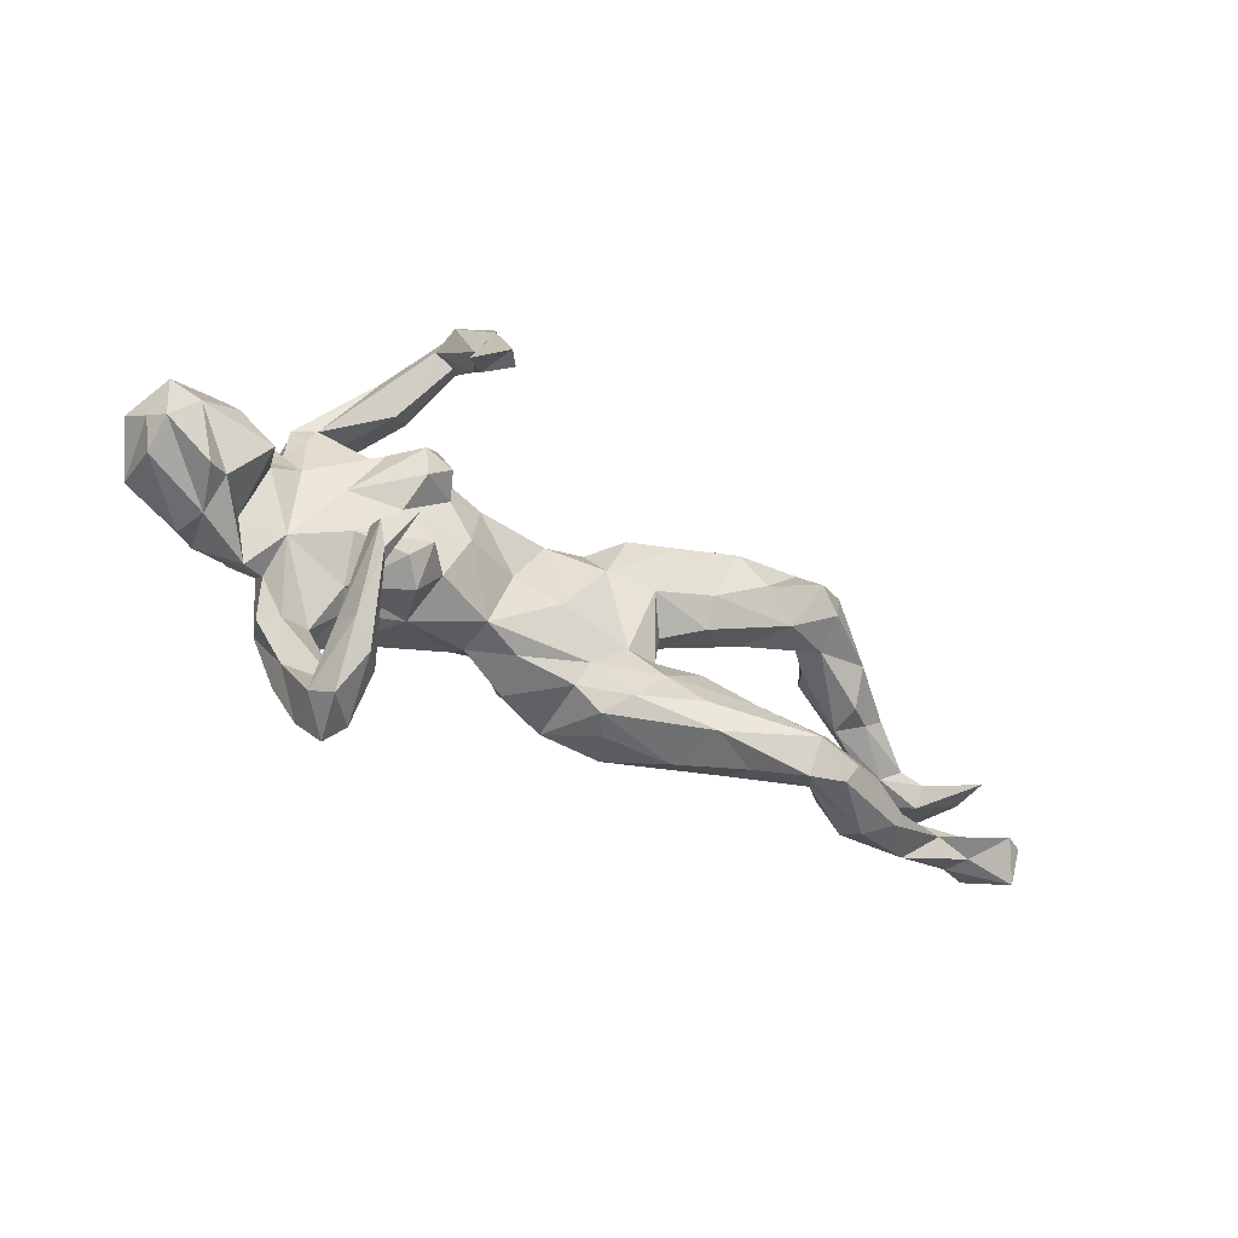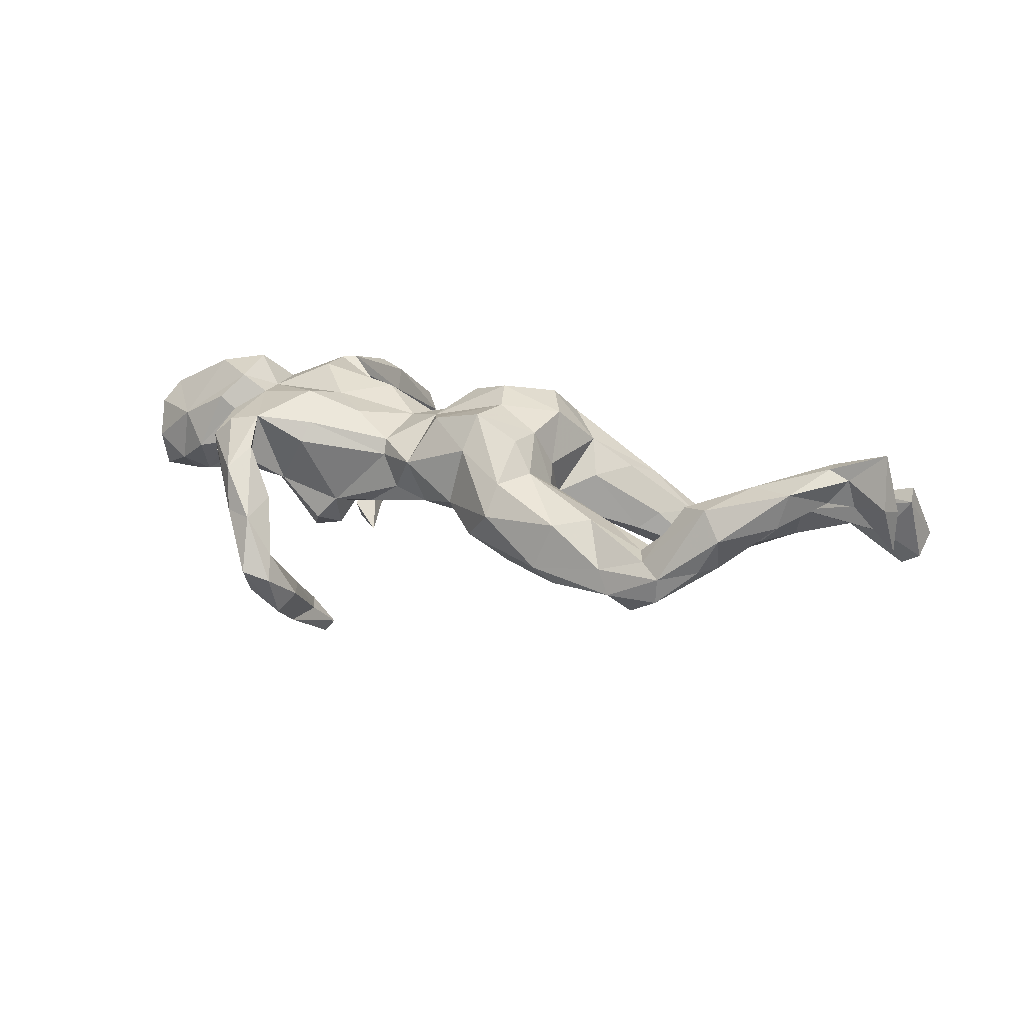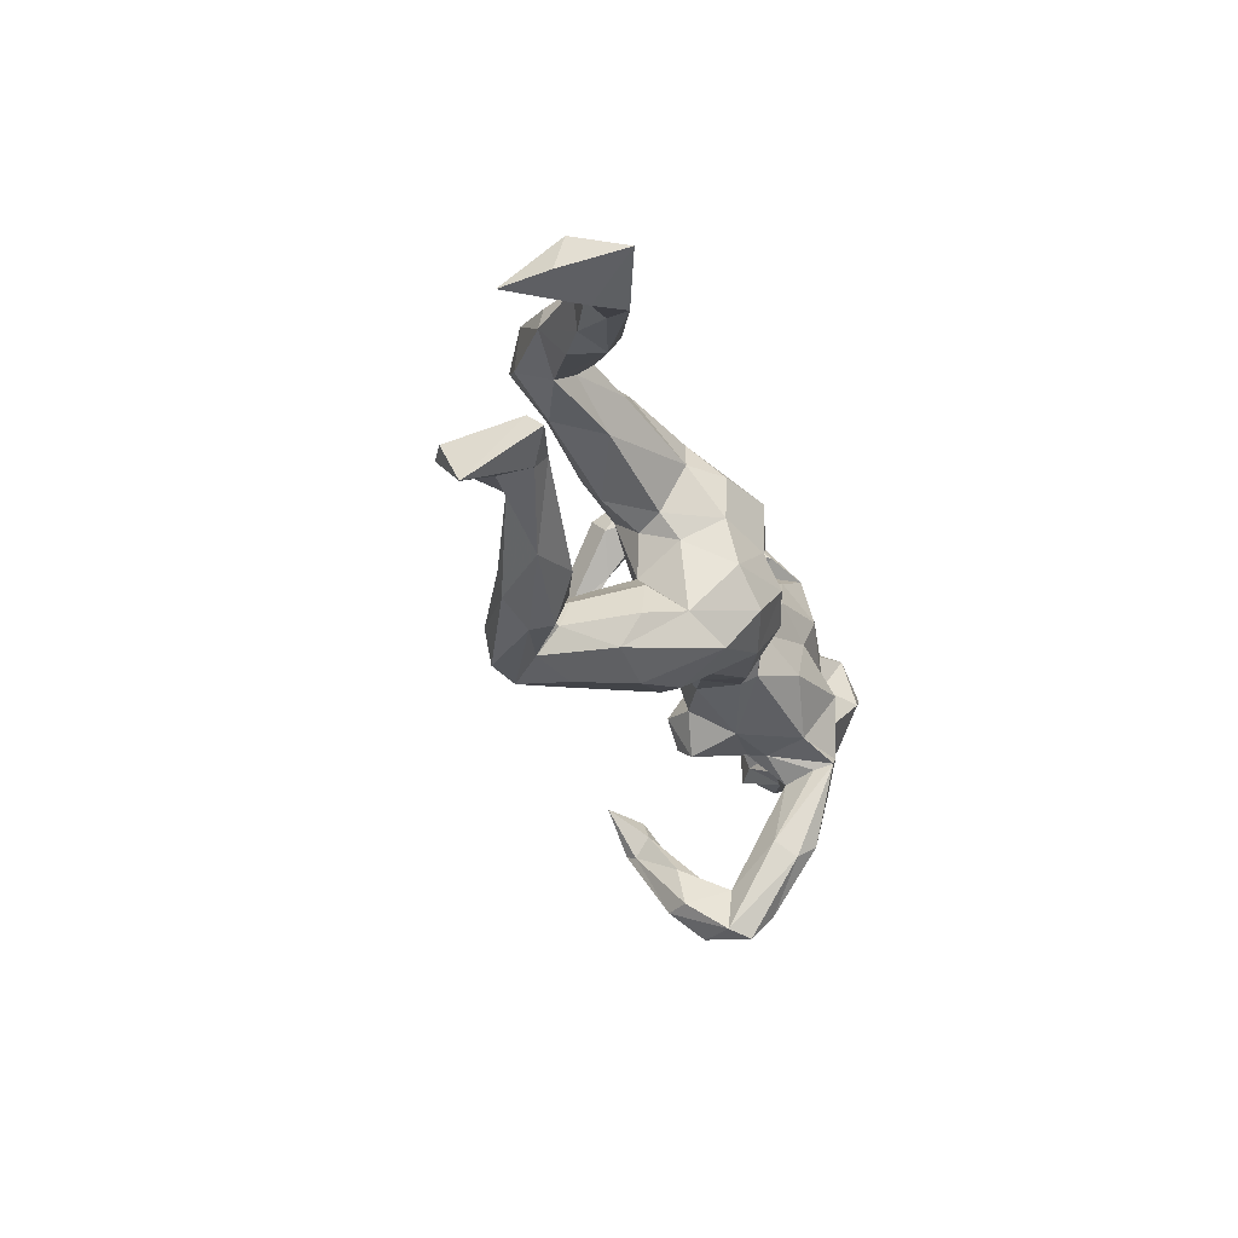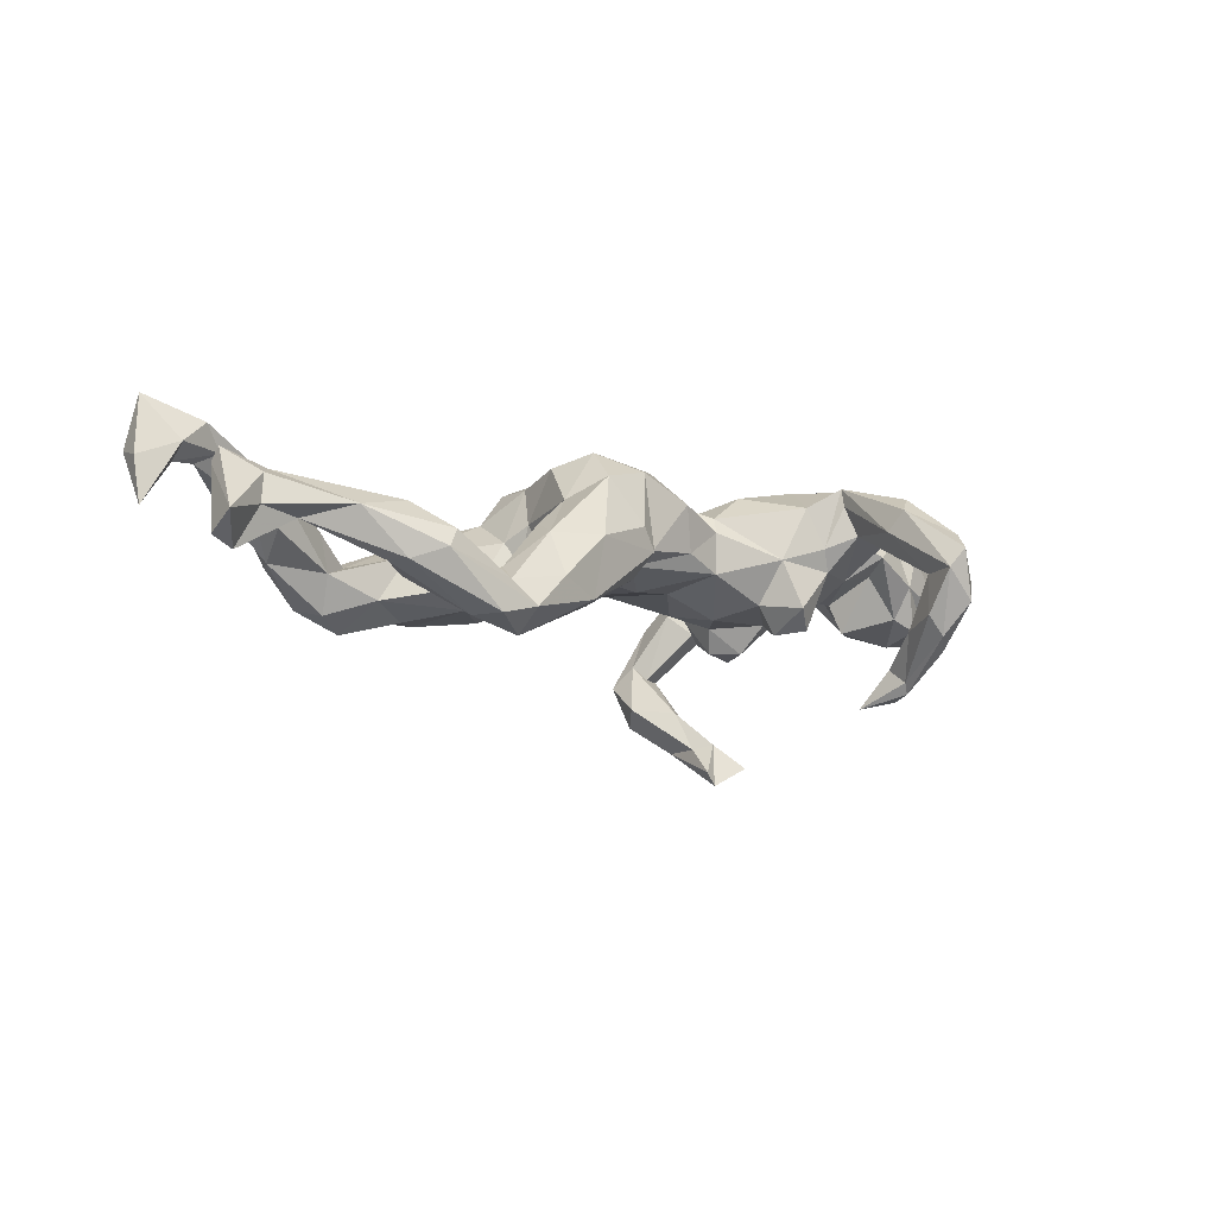
<metadata>
{"format":"obj","ext":"obj","renderer":"f3d","projection":"perspective","resolution":1024,"background":"white","views":[{"elev":-46.1,"azim":148.0,"up":"+Y"},{"elev":18.8,"azim":-151.2,"up":"+Z"},{"elev":-24.4,"azim":-72.5,"up":"+Y"},{"elev":-9.2,"azim":-37.9,"up":"+Z"}]}
</metadata>
<code>
v 0.7059 0.03015 0.01173
v 0.6681 -0.03215 0.07725
v 0.6562 0.1019 0.01434
v 0.6856 -0.002098 -0.03264
v 0.6707 0.06609 -0.05731
v 0.6698 0.07053 0.07682
v 0.6673 -0.02509 -0.06924
v 0.6201 0.03811 -0.06816
v 0.6694 -0.0595 -0.0177
v 0.586 -0.06588 -0.05416
v 0.5755 0.1149 0.07517
v 0.5757 -0.08479 0.07738
v 0.5901 0.114 -0.02169
v 0.5591 -0.08579 0.02253
v 0.6472 0.04289 0.1148
v 0.5303 0.04205 0.1737
v 0.5257 0.1386 0.01941
v 0.4944 0.02648 -0.05497
v 0.5755 -0.02741 0.123
v 0.5 -0.04115 0.04154
v 0.5523 -0.05112 -0.03306
v 0.5558 0.07825 -0.04885
v 0.4856 0.1181 0.1212
v 0.4717 -0.1062 0.0646
v 0.4498 0.08676 0.1625
v 0.5393 -0.06849 0.1106
v 0.4784 0.04181 -0.002115
v 0.4267 -0.04778 0.1343
v 0.4593 0.006793 0.1847
v 0.4548 0.1159 0.09942
v 0.4884 0.08617 0.02971
v 0.448 0.127 0.03788
v 0.4314 0.2117 0.07584
v 0.4405 0.1966 0.04241
v 0.4335 -0.09473 0.08342
v 0.4279 -0.1687 0.09849
v 0.421 0.1634 0.01841
v 0.3931 0.2081 0.1104
v 0.4267 0.07129 0.003168
v 0.4128 -0.1653 0.1382
v 0.3935 -0.2752 0.06027
v 0.427 -0.05265 0.02402
v 0.3809 -0.3198 -0.09231
v 0.4026 0.08148 0.1341
v 0.3817 -0.2167 -0.2124
v 0.4009 -0.1779 0.06632
v 0.3828 -0.3962 -0.02817
v 0.3854 -0.2845 0.103
v 0.3642 -0.3869 0.04961
v 0.4044 0.1952 0.01945
v 0.3713 -0.3388 -0.142
v 0.3813 -0.1976 -0.1781
v 0.3264 -0.02871 0.1748
v 0.3581 -0.4188 -0.06689
v 0.368 -0.2595 -0.2036
v 0.3195 0.1461 -0.0142
v 0.3536 -0.2319 -0.1609
v 0.4127 0.02567 0.1336
v 0.3561 -0.2791 0.1259
v 0.354 0.2066 0.03236
v 0.3513 -0.1669 0.07869
v 0.3361 -0.3749 -0.1215
v 0.3578 -0.2657 -0.185
v 0.3283 -0.114 0.0199
v 0.3621 -0.3305 -0.05318
v 0.3186 0.1098 -0.06149
v 0.3344 -0.1517 0.1314
v 0.3297 -0.1841 -0.2252
v 0.3449 0.2892 0.0413
v 0.3343 -0.4312 0.01845
v 0.3628 0.03482 -0.02878
v 0.3359 -0.1435 0.1646
v 0.3262 -0.3026 0.101
v 0.3111 -0.418 -0.01377
v 0.316 -0.2738 0.06556
v 0.3317 -0.3019 -0.1053
v 0.2876 0.09321 0.1524
v 0.3231 0.242 0.07254
v 0.3356 -0.3456 -0.01377
v 0.3465 -0.05446 -0.03654
v 0.3279 0.314 -0.03253
v 0.3392 0.196 0.1199
v 0.3115 -0.3684 -0.08653
v 0.3577 -0.1278 0.1638
v 0.3114 0.08817 -0.3072
v 0.287 0.31 -0.1339
v 0.3059 0.2249 -0.05078
v 0.2771 -0.1129 -0.08653
v 0.271 0.1281 -0.2638
v 0.2803 0.3187 -0.185
v 0.2799 0.1762 -0.2594
v 0.2837 0.005732 -0.06213
v 0.3095 -0.1269 0.05799
v 0.2582 0.1097 -0.3395
v 0.254 0.2262 -0.2742
v 0.2797 0.09676 -0.1189
v 0.2516 0.03923 0.1406
v 0.2629 0.3651 -0.1309
v 0.2739 0.259 -0.01548
v 0.2691 0.04964 -0.1101
v 0.2358 0.3139 -0.1077
v 0.2535 0.2933 -0.1323
v 0.2391 0.106 -0.3165
v 0.2468 0.1533 0.1091
v 0.1866 -0.04278 0.1452
v 0.275 0.3274 -0.03692
v 0.2494 0.159 -0.2716
v 0.2795 -0.115 0.1288
v 0.2508 0.2108 -0.2007
v 0.2255 0.3102 -0.2223
v 0.2406 -0.06929 -0.0929
v 0.2458 0.1404 -0.08549
v 0.1789 0.08594 0.1239
v 0.2086 0.06361 -0.06852
v 0.2442 -0.1403 -0.05345
v 0.2055 0.2797 -0.1917
v 0.2278 0.08683 -0.1087
v 0.2163 0.3486 -0.1462
v 0.2003 -0.07631 -0.04559
v 0.1663 0.004278 -0.0648
v 0.2079 0.1311 -0.04594
v 0.2551 0.1742 0.07534
v 0.2181 -0.1191 0.02998
v 0.1075 -0.06926 0.09553
v 0.1038 0.1159 0.05621
v 0.1079 0.002818 0.1076
v 0.09925 -0.08259 -0.003301
v 0.1464 0.09801 -0.04761
v 0.105 0.1058 0.08376
v 0.1005 -0.08318 0.06858
v 0.04671 -0.03103 0.1189
v 0.081 0.1103 -0.005779
v 0.07097 0.01218 -0.02707
v 0.02958 0.1527 0.06067
v 0.03192 0.0414 0.1265
v -0.01014 0.1116 0.1428
v 0.01654 0.1112 -0.02451
v -0.01392 -0.01022 -0.03612
v 0.014 -0.1111 0.1007
v -0.0087 -0.04102 0.1629
v 0.03158 -0.0979 0.02267
v -0.06618 -0.1184 0.0126
v -0.08026 -0.08044 -0.009045
v -0.07059 0.1668 0.002484
v -0.07924 -0.1137 0.1421
v -0.08381 -0.01813 0.1842
v -0.09716 0.1636 0.105
v -0.1089 0.0382 0.1632
v -0.1718 0.09118 -0.05525
v -0.09154 0.1082 -0.03736
v -0.1298 -0.1768 0.03616
v -0.1826 0.2299 0.01108
v -0.1856 -0.0986 -0.06144
v -0.1052 0.1225 0.1651
v -0.1045 -0.1697 -0.00142
v -0.1895 0.1978 0.06474
v -0.1277 0.1955 -0.04073
v -0.1354 -0.1532 -0.04683
v -0.1392 -0.03418 -0.02524
v -0.1901 0.1322 0.1284
v -0.1596 -0.08098 0.1696
v -0.1758 -0.1424 0.1186
v -0.1984 -0.02186 -0.01074
v -0.2716 0.1171 -0.07628
v -0.2006 -0.02099 0.1477
v -0.1927 0.0624 0.127
v -0.2117 0.04785 -0.003785
v -0.2344 -0.2081 0.004803
v -0.211 0.02736 0.06039
v -0.2328 -0.1595 -0.09992
v -0.2335 -0.1019 0.07845
v -0.326 -0.1888 0.002862
v -0.2305 0.06788 0.03455
v -0.2561 -0.05959 -0.05902
v -0.2052 0.1842 -0.08308
v -0.2584 -0.06276 0.01996
v -0.3027 -0.1276 0.02796
v -0.2265 0.1438 0.07562
v -0.2812 0.0743 -0.04069
v -0.2804 0.2318 -0.06752
v -0.3736 0.1898 0.0253
v -0.3123 0.2189 -0.09512
v -0.3146 0.2238 0.01436
v -0.2555 -0.2096 -0.09886
v -0.3804 0.1265 0.003589
v -0.3273 -0.233 -0.07175
v -0.3306 -0.1055 -0.08708
v -0.4682 0.182 -0.01807
v -0.3173 -0.1375 -0.114
v -0.4133 0.2388 -0.04492
v -0.3965 -0.206 -0.1673
v -0.3962 -0.2571 -0.1292
v -0.3643 -0.1264 -0.05819
v -0.4091 -0.1824 -0.06074
v -0.4279 -0.2323 -0.08756
v -0.3644 0.1722 -0.0987
v -0.4357 0.2464 -0.08645
v -0.4919 0.2264 -0.02132
v -0.4504 -0.1817 -0.07143
v -0.4296 0.1358 -0.07311
v -0.4611 0.2055 -0.1244
v -0.4901 -0.1788 -0.01958
v -0.4355 -0.1617 -0.1324
v -0.5067 0.179 -0.09987
v -0.5225 0.1622 0.02958
v -0.5286 -0.2377 -0.02539
v -0.5151 0.1505 -0.03628
v -0.5243 0.2414 -0.08563
v -0.5483 -0.2491 -0.05526
v -0.4821 -0.2063 -0.1444
v -0.4554 -0.2514 -0.143
v -0.5289 0.2461 -0.04158
v -0.5475 0.1801 0.07386
v -0.5921 0.2205 -0.02575
v -0.5306 -0.1365 -0.06545
v -0.5647 -0.1503 -0.08861
v -0.6219 0.1141 0.07812
v -0.5951 0.2062 0.08333
v -0.5873 -0.132 -0.01987
v -0.6239 0.1201 0.01895
v -0.6535 -0.1248 -0.003559
v -0.6005 -0.2217 -0.07545
v -0.6181 -0.1901 -0.07538
v -0.6548 0.1387 0.1157
v -0.6675 0.126 0.04957
v -0.6118 0.1764 -0.02679
v -0.5825 -0.1887 0.01738
v -0.6717 -0.2024 -0.0007863
v -0.6289 0.2231 0.03712
v -0.7102 0.1632 0.0571
v -0.7383 -0.1427 -0.02111
v -0.7761 0.1029 0.1552
v -0.7779 0.1091 0.09775
v -0.7288 0.1627 0.1186
v -0.7436 0.08925 0.1153
v -0.8204 0.0946 0.09347
v -0.8047 -0.1534 -0.0109
v -0.8204 0.0619 0.1194
v -0.7743 0.07499 0.1568
v -0.7768 -0.1204 0.04961
v -0.8735 0.1035 0.1936
v -0.796 -0.1442 0.03834
v -0.8118 0.1067 0.1416
v -0.8845 0.06788 0.01404
v -0.8115 -0.1128 -0.01723
v -0.8728 -0.1368 -0.05938
v -0.8568 -0.1221 0.07188
v -0.8601 -0.1062 0.0494
v -0.8738 -0.1919 -0.03109
v -0.8398 -0.1401 -0.07807
v -0.8906 0.07861 0.09184
v -0.8841 0.1293 0.1058
f 186 195 192
f 199 203 215
f 153 170 189
f 174 153 189
f 80 88 111
f 5 7 8
f 100 114 117
f 56 66 112
f 175 164 182
f 180 182 197
f 192 195 209
f 192 209 211
f 210 211 222
f 68 57 52
f 170 184 191
f 170 191 189
f 203 210 216
f 215 203 216
f 210 223 216
f 223 210 222
f 237 249 250
f 20 24 42
f 193 187 203
f 246 250 249
f 96 100 117
f 66 96 112
f 96 117 112
f 112 117 121
f 182 164 196
f 201 196 200
f 201 200 204
f 182 196 197
f 197 196 201
f 197 201 208
f 208 201 204
f 86 87 102
f 102 87 99
f 102 99 101
f 81 86 98
f 98 86 90
f 98 118 106
f 101 106 118
f 45 43 51
f 52 43 45
f 45 51 55
f 55 51 62
f 55 62 63
f 16 11 25
f 238 241 251
f 238 239 241
f 146 148 165
f 135 136 148
f 58 77 97
f 58 44 77
f 16 25 29
f 146 165 161
f 146 135 148
f 140 135 146
f 131 135 140
f 53 97 105
f 53 58 97
f 25 58 29
f 58 28 29
f 28 16 29
f 19 16 28
f 19 15 16
f 161 165 171
f 145 146 161
f 145 140 146
f 139 140 145
f 28 53 84
f 145 161 162
f 53 105 108
f 108 84 53
f 72 84 108
f 40 28 84
f 40 84 72
f 35 46 42
f 24 26 35
f 14 24 21
f 14 26 24
f 237 242 249
f 242 228 240
f 228 227 240
f 168 162 172
f 168 151 162
f 61 79 75
f 36 41 46
f 41 48 49
f 70 73 74
f 49 73 70
f 82 69 78
f 38 69 82
f 218 234 224
f 224 213 218
f 160 156 178
f 160 154 156
f 147 156 154
f 136 134 147
f 104 82 122
f 44 38 82
f 243 236 252
f 243 233 236
f 234 233 243
f 234 230 233
f 233 235 236
f 154 136 147
f 82 104 77
f 33 38 44
f 151 145 162
f 139 131 140
f 130 131 139
f 130 124 131
f 105 126 124
f 108 105 124
f 28 58 53
f 35 28 40
f 121 128 132
f 179 185 200
f 185 188 207
f 152 180 183
f 121 117 114
f 121 114 128
f 150 149 175
f 164 175 149
f 164 149 179
f 196 164 200
f 164 179 200
f 56 112 121
f 157 150 175
f 200 185 207
f 200 207 204
f 204 207 226
f 208 204 226
f 81 50 86
f 86 50 87
f 152 157 180
f 180 157 175
f 180 175 182
f 190 180 197
f 190 197 212
f 197 208 212
f 198 190 212
f 212 208 214
f 214 208 226
f 106 81 98
f 99 106 101
f 51 47 54
f 43 47 51
f 51 54 62
f 65 43 57
f 76 65 57
f 43 52 57
f 184 186 192
f 191 184 192
f 26 28 35
f 12 19 26
f 108 124 123
f 72 108 93
f 93 67 72
f 61 67 93
f 35 40 36
f 67 75 72
f 41 36 40
f 35 36 46
f 75 73 72
f 67 61 75
f 59 72 73
f 48 40 59
f 48 41 40
f 73 75 74
f 49 48 59
f 49 59 73
f 224 234 232
f 243 252 241
f 241 232 243
f 239 232 241
f 232 234 243
f 239 224 232
f 154 160 166
f 136 154 148
f 148 154 166
f 162 161 171
f 59 40 72
f 244 252 236
f 207 217 220
f 173 185 179
f 134 132 137
f 132 128 137
f 121 132 125
f 122 121 125
f 56 39 66
f 37 39 56
f 32 39 37
f 17 22 31
f 11 13 17
f 3 13 11
f 3 5 13
f 167 173 179
f 31 39 32
f 31 27 39
f 27 42 39
f 31 22 27
f 1 5 3
f 149 163 167
f 149 159 163
f 159 150 138
f 133 127 138
f 1 3 6
f 229 230 234
f 229 226 230
f 185 181 188
f 178 181 185
f 178 183 181
f 178 156 183
f 134 144 147
f 104 122 125
f 26 19 28
f 97 77 113
f 11 23 25
f 23 44 25
f 44 82 77
f 217 224 239
f 124 126 131
f 2 15 19
f 97 126 105
f 148 166 165
f 15 11 16
f 58 25 44
f 97 113 126
f 113 129 126
f 129 135 126
f 131 126 135
f 166 169 165
f 169 166 173
f 235 238 236
f 235 239 238
f 6 11 15
f 11 17 23
f 44 30 33
f 77 104 113
f 104 125 129
f 113 104 129
f 135 129 134
f 134 136 135
f 166 160 178
f 225 217 235
f 217 239 235
f 225 235 233
f 32 34 33
f 30 17 32
f 252 244 251
f 230 225 233
f 220 217 225
f 205 213 217
f 173 178 185
f 125 132 134
f 30 32 33
f 32 17 31
f 244 238 251
f 167 169 173
f 6 3 11
f 217 213 224
f 173 166 178
f 129 125 134
f 244 236 238
f 115 64 123
f 228 242 237
f 231 228 237
f 202 219 227
f 172 177 194
f 155 151 168
f 206 228 209
f 206 227 228
f 206 202 227
f 206 195 202
f 61 46 79
f 46 41 79
f 75 79 74
f 79 41 47
f 41 49 47
f 54 70 74
f 47 70 54
f 47 49 70
f 33 81 69
f 218 212 229
f 213 198 218
f 152 183 156
f 99 78 106
f 60 78 99
f 78 69 106
f 33 69 38
f 33 34 81
f 147 152 156
f 218 229 234
f 60 82 78
f 23 17 30
f 47 65 79
f 5 4 7
f 27 22 18
f 128 133 137
f 133 138 137
f 149 167 179
f 4 9 7
f 8 10 21
f 22 8 18
f 8 21 18
f 100 71 92
f 92 120 114
f 120 92 119
f 1 4 5
f 5 8 13
f 8 22 13
f 39 71 66
f 66 71 96
f 71 100 96
f 92 114 100
f 114 120 128
f 128 120 133
f 137 138 150
f 150 159 149
f 17 13 22
f 85 89 94
f 95 116 110
f 95 107 116
f 103 107 95
f 94 103 95
f 85 94 95
f 91 85 95
f 103 89 107
f 89 85 91
f 110 90 95
f 90 91 95
f 91 86 109
f 107 109 116
f 107 89 109
f 89 91 109
f 90 110 98
f 91 90 86
f 52 45 68
f 55 63 68
f 68 45 55
f 118 110 116
f 98 110 118
f 109 101 116
f 109 86 102
f 23 30 44
f 203 191 210
f 189 191 203
f 191 211 210
f 191 192 211
f 63 57 68
f 57 63 76
f 63 62 83
f 101 118 116
f 102 101 109
f 187 189 203
f 76 63 83
f 1 15 2
f 15 1 6
f 165 169 171
f 169 163 171
f 167 163 169
f 171 176 177
f 171 163 176
f 82 56 122
f 207 205 217
f 230 226 225
f 198 212 218
f 47 43 65
f 65 76 79
f 186 168 172
f 34 32 37
f 37 56 50
f 60 50 56
f 60 56 82
f 56 121 122
f 144 134 137
f 137 150 144
f 144 150 157
f 147 144 152
f 144 157 152
f 207 188 205
f 205 188 198
f 226 207 220
f 220 225 226
f 34 37 50
f 34 50 81
f 50 60 87
f 60 99 87
f 183 180 190
f 183 190 181
f 181 190 198
f 188 181 198
f 205 198 213
f 212 214 229
f 229 214 226
f 69 81 106
f 62 54 74
f 62 74 83
f 79 76 83
f 79 83 74
f 186 172 195
f 123 124 130
f 24 35 42
f 24 20 21
f 14 12 26
f 251 241 252
f 12 2 19
f 9 2 12
f 247 248 249
f 240 248 247
f 242 240 247
f 240 221 248
f 172 171 177
f 172 162 171
f 142 145 155
f 142 139 145
f 141 139 142
f 130 139 141
f 93 108 123
f 64 93 123
f 64 61 93
f 42 61 64
f 42 46 61
f 249 242 247
f 155 145 151
f 176 174 187
f 163 153 174
f 163 159 153
f 120 119 127
f 92 111 119
f 92 80 111
f 7 14 10
f 8 7 10
f 250 246 245
f 219 216 221
f 219 215 216
f 202 215 219
f 187 174 189
f 153 158 170
f 159 143 153
f 153 143 158
f 111 115 119
f 115 123 119
f 111 88 115
f 88 64 115
f 80 64 88
f 222 231 223
f 221 216 223
f 199 215 202
f 199 202 195
f 199 194 203
f 194 193 203
f 195 172 194
f 184 155 168
f 158 184 170
f 155 184 158
f 228 222 209
f 211 209 222
f 209 195 206
f 195 194 199
f 168 186 184
f 250 231 237
f 119 123 127
f 231 222 228
f 92 71 80
f 39 42 71
f 27 20 42
f 20 27 18
f 21 20 18
f 4 2 9
f 4 1 2
f 176 187 193
f 163 174 176
f 248 221 245
f 248 246 249
f 127 123 130
f 142 155 158
f 143 142 158
f 176 193 177
f 177 193 194
f 219 221 227
f 221 223 231
f 227 221 240
f 221 231 245
f 245 231 250
f 248 245 246
f 7 9 14
f 14 9 12
f 21 10 14
f 42 80 71
f 80 42 64
f 120 127 133
f 127 130 141
f 138 127 143
f 143 127 141
f 141 142 143
f 138 143 159
f 94 89 103

</code>
